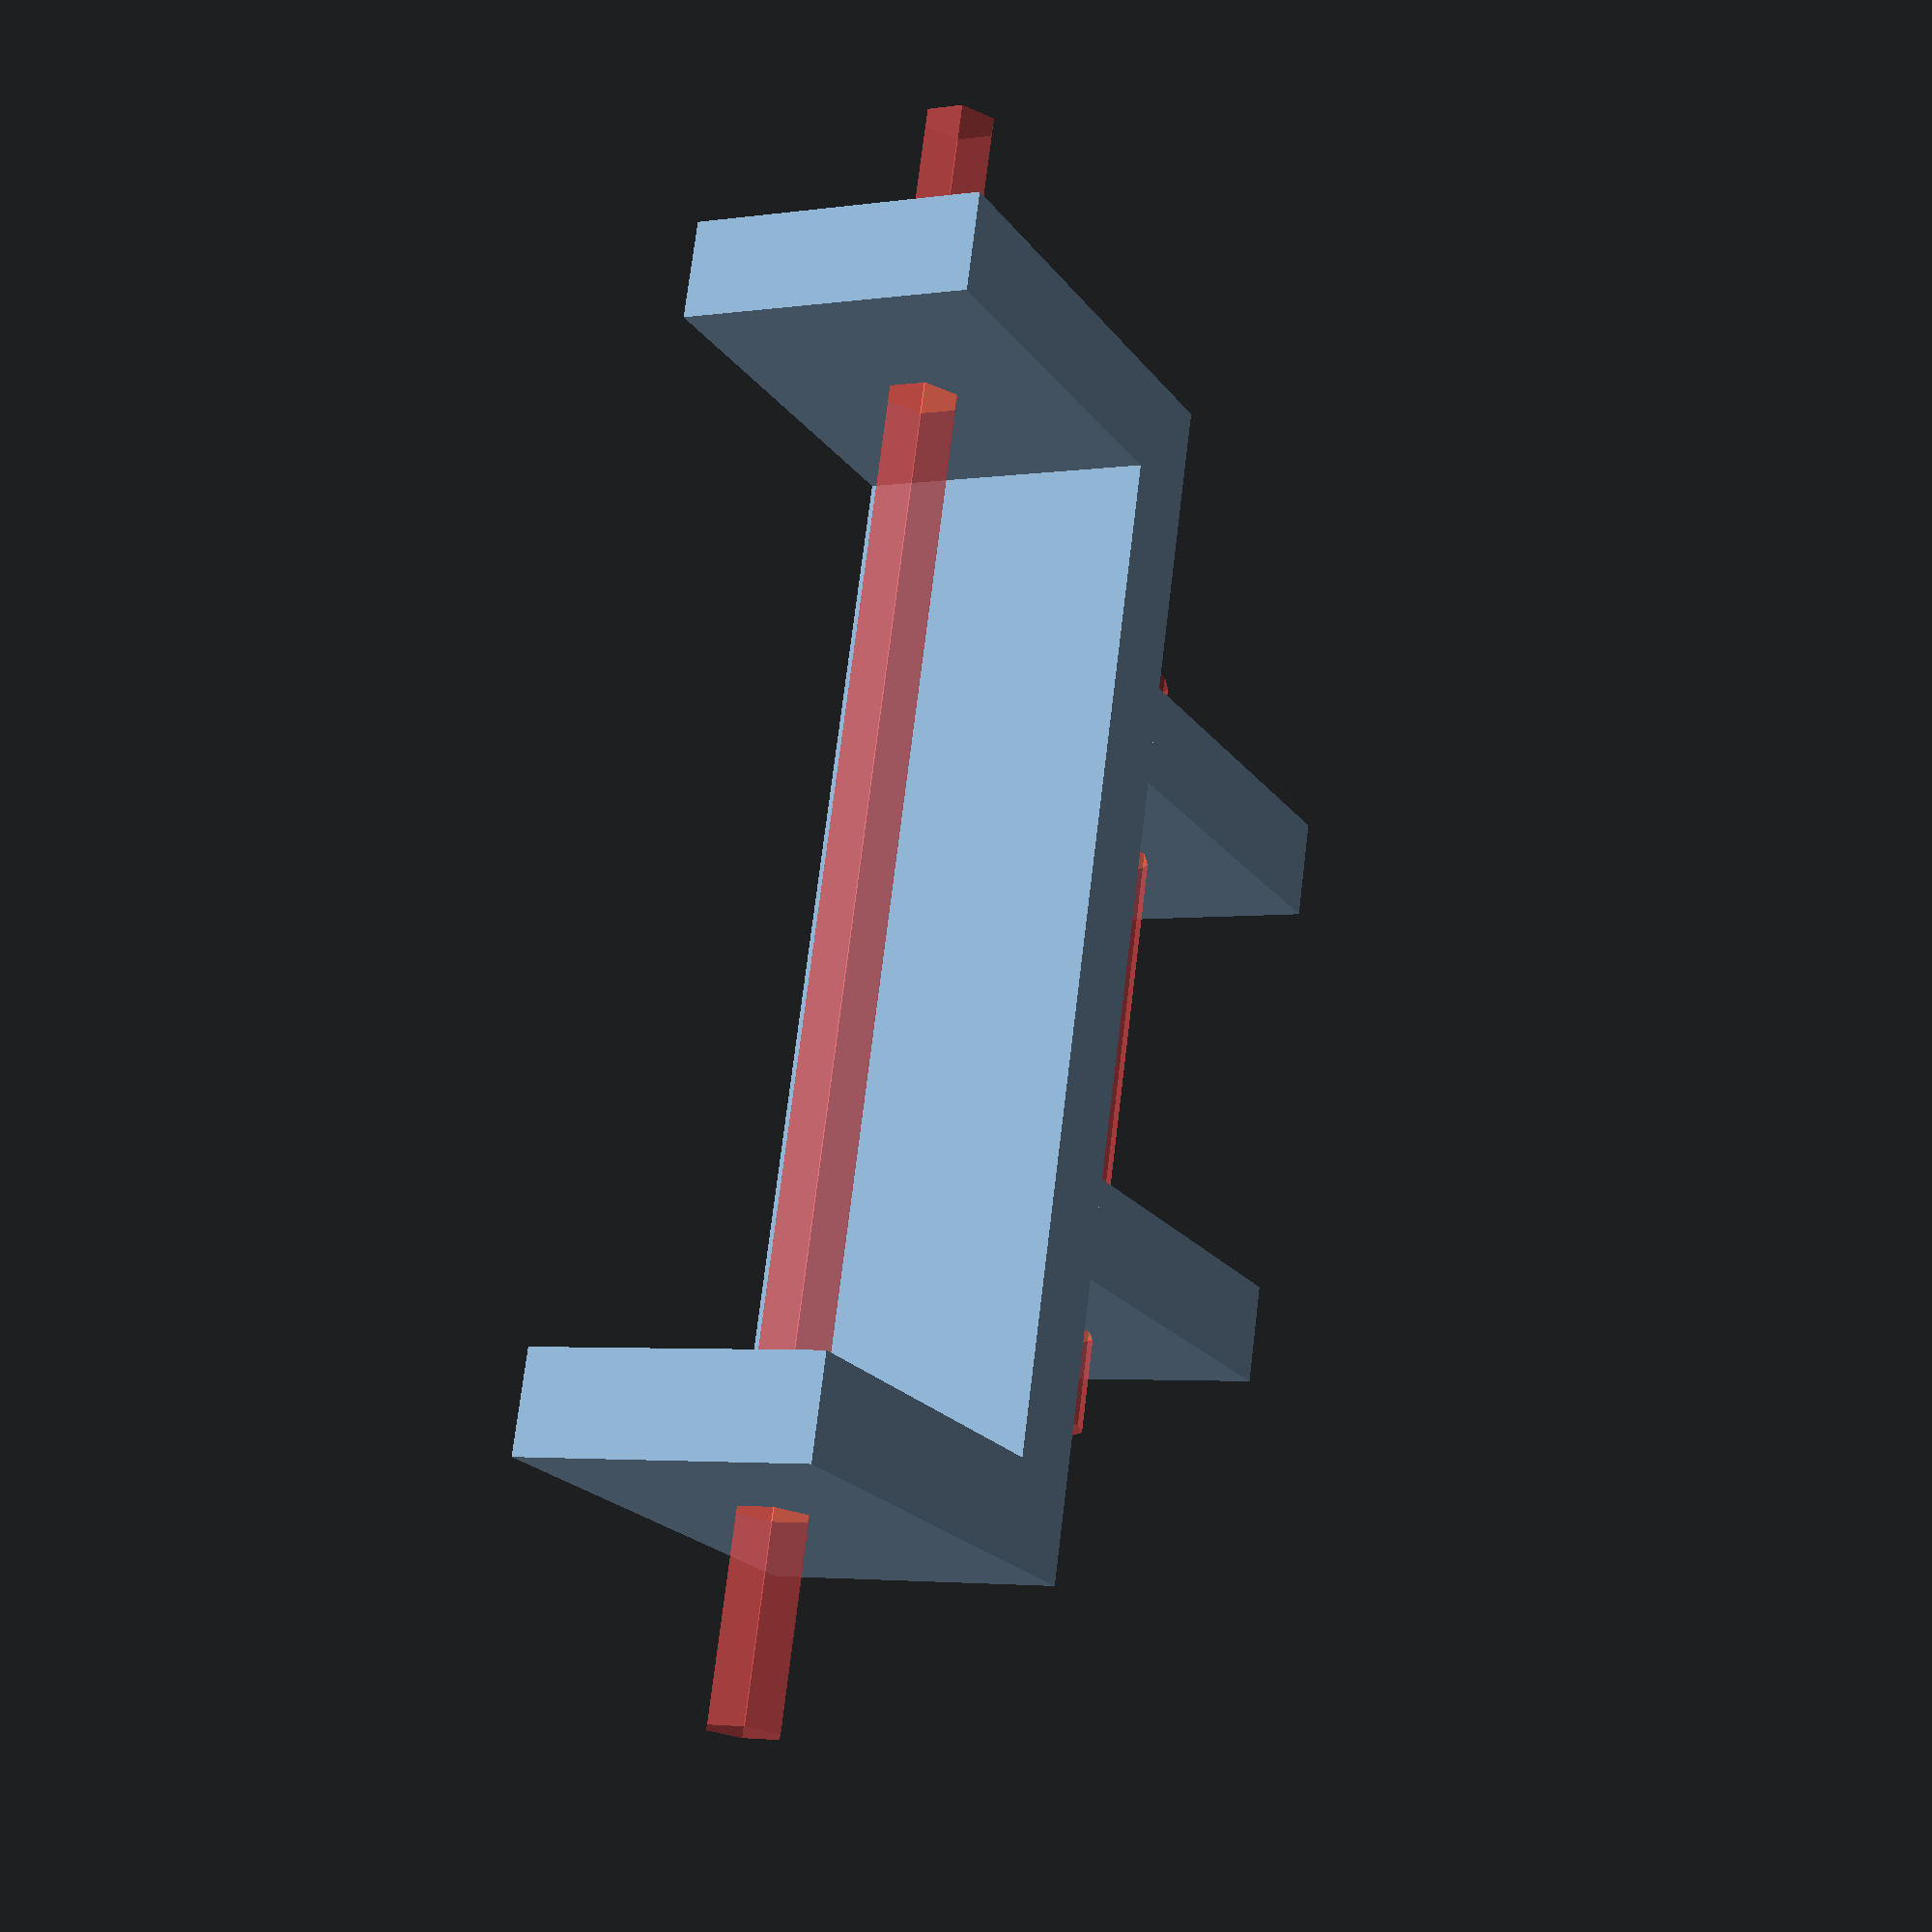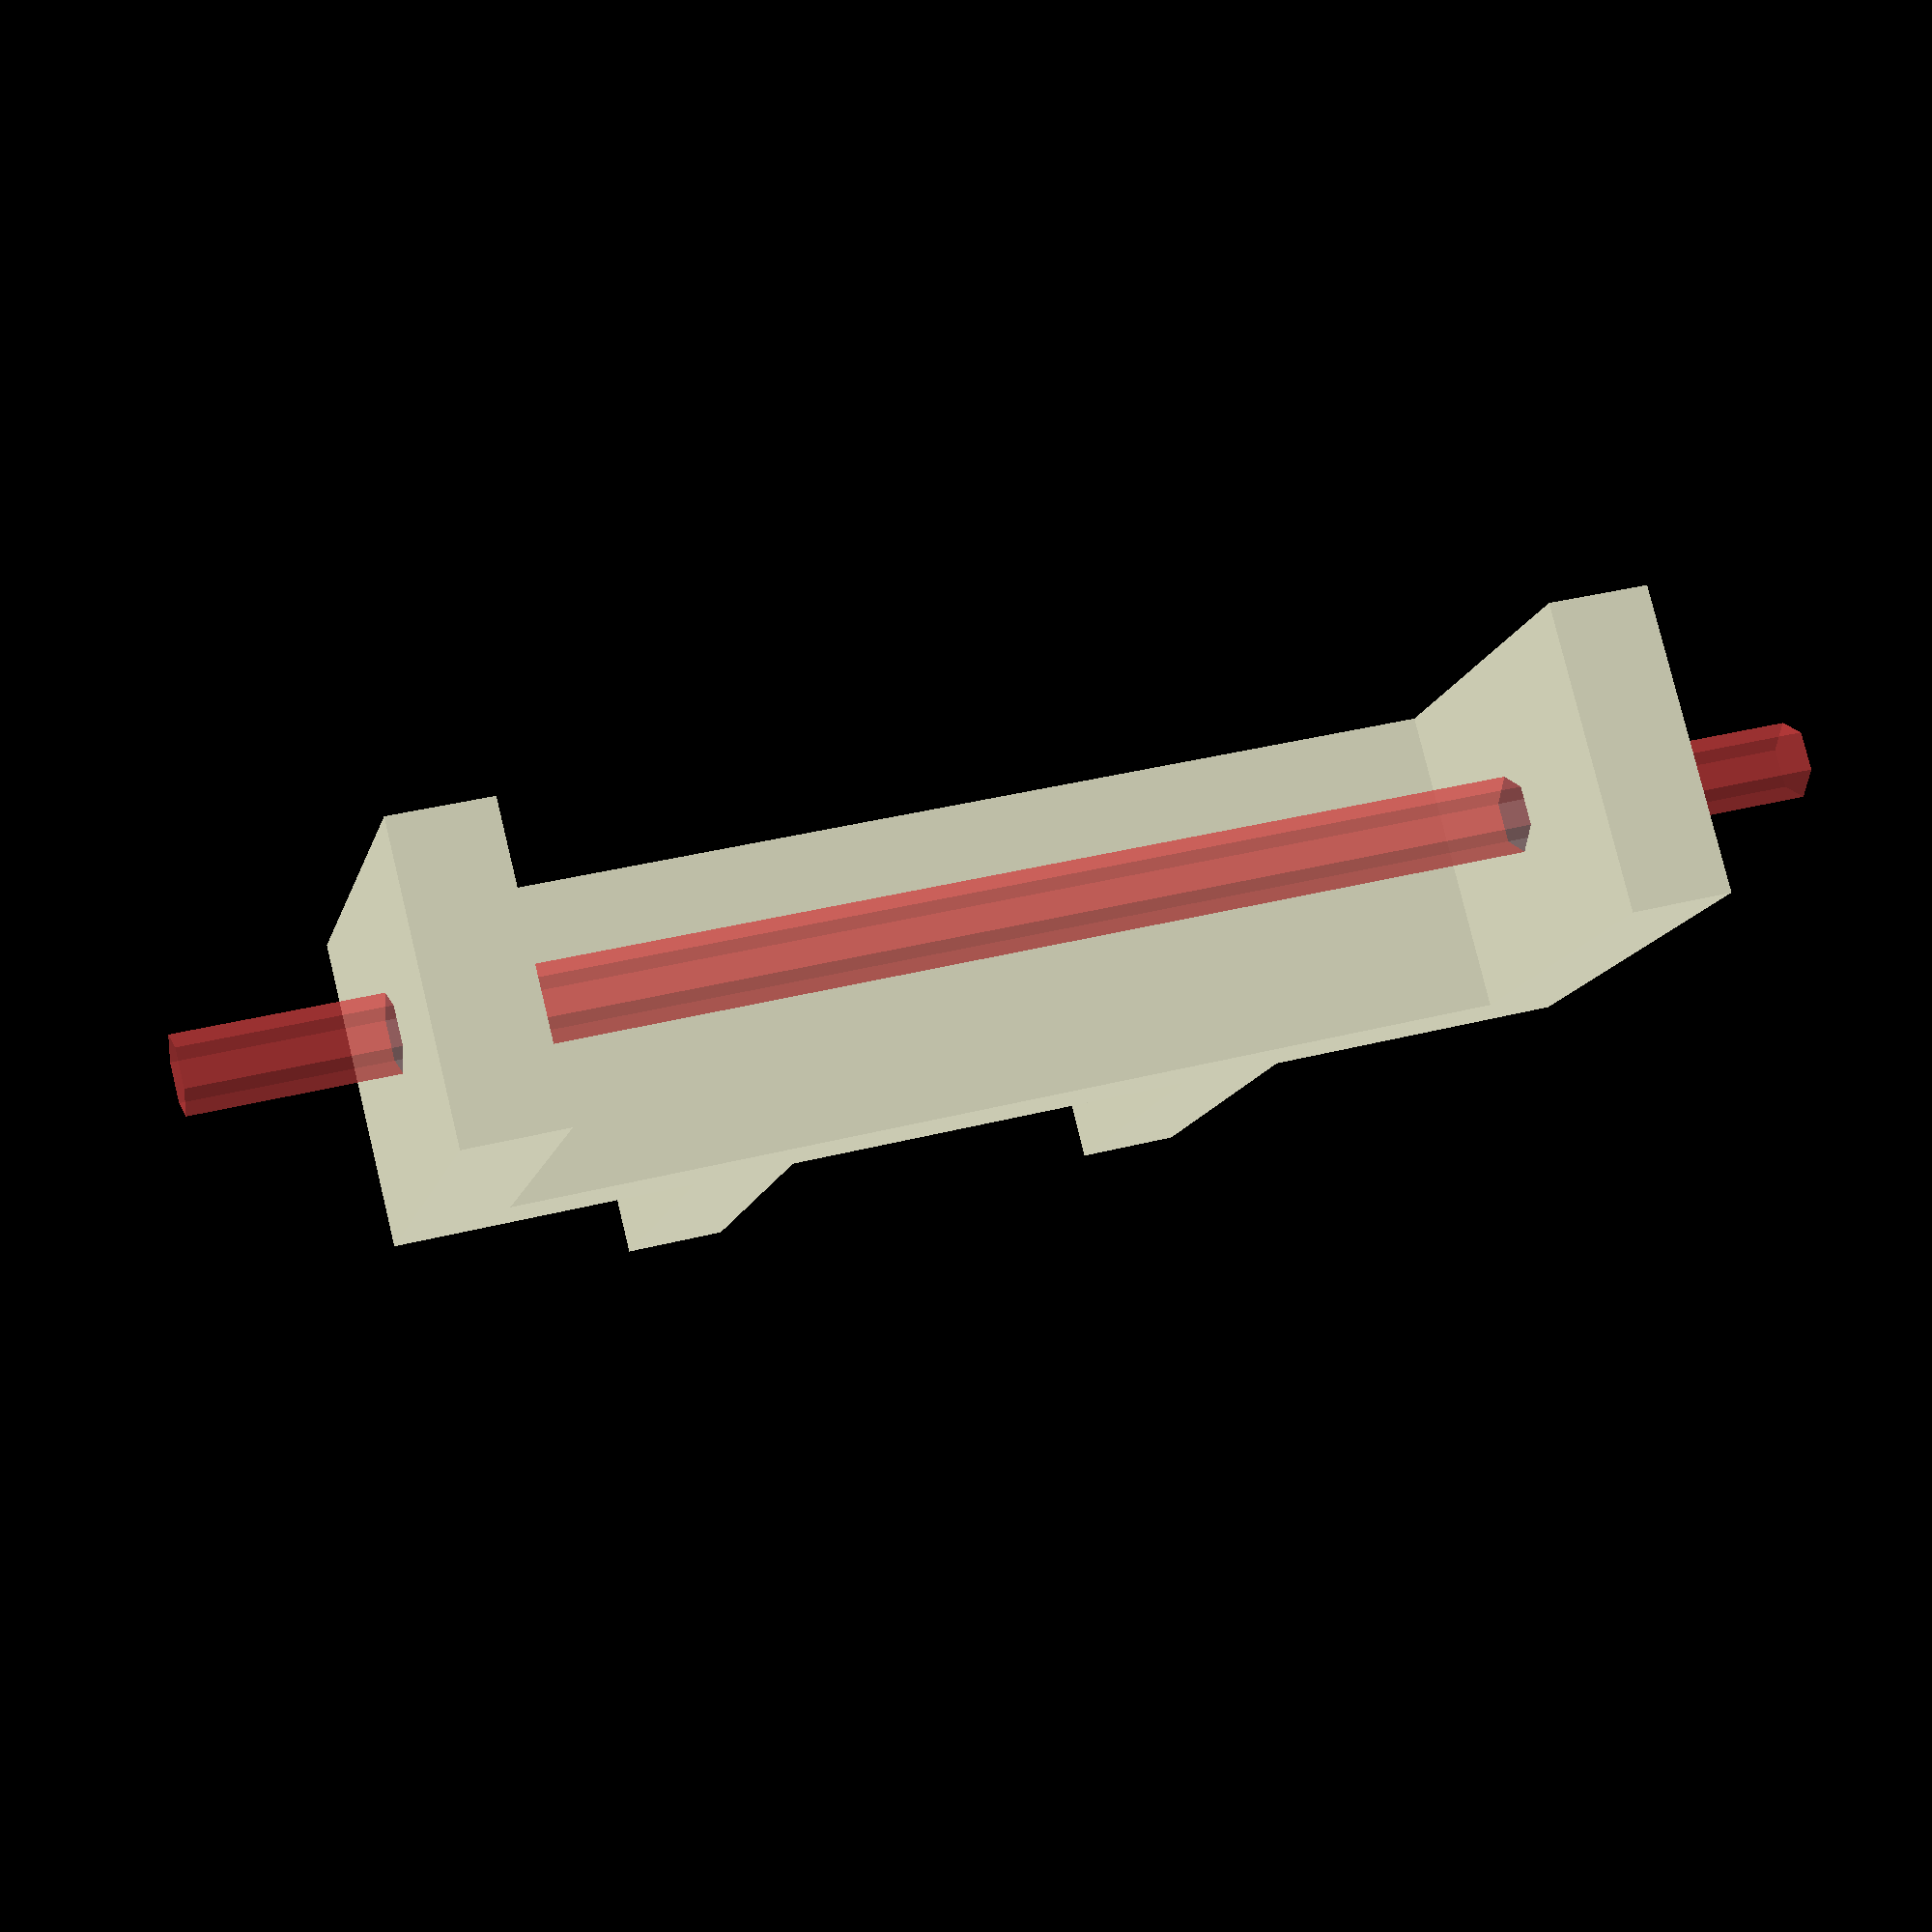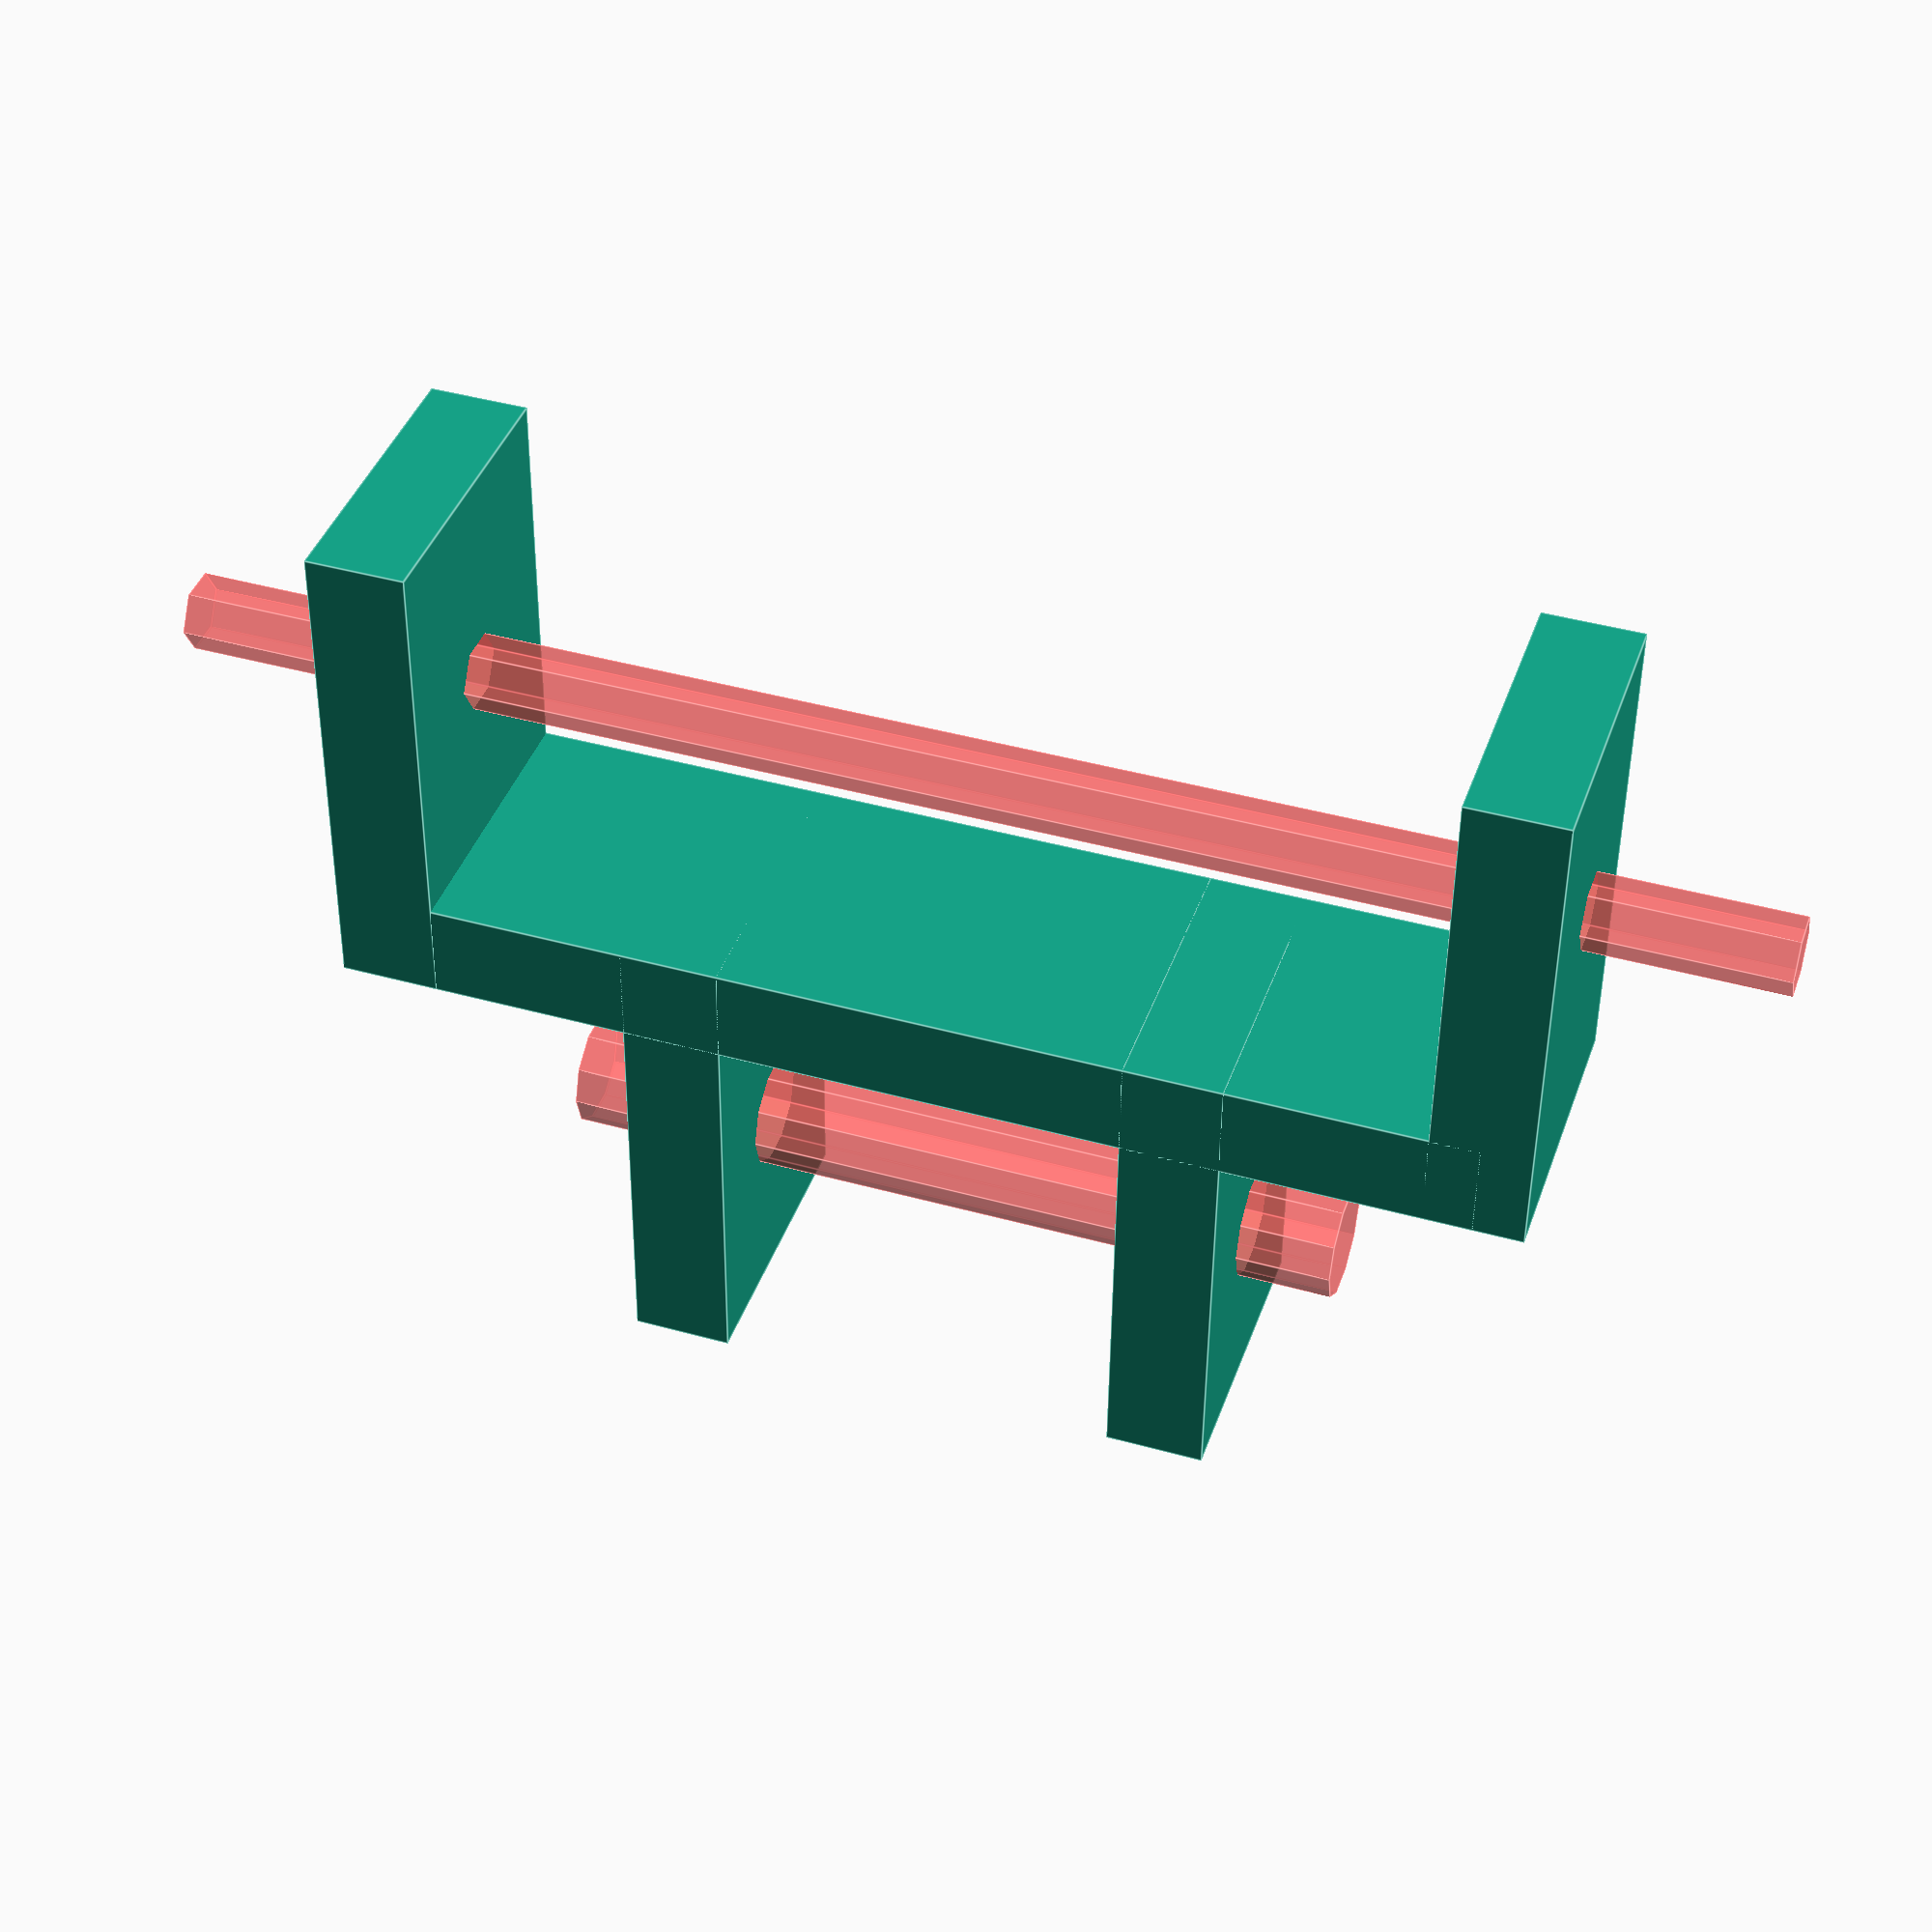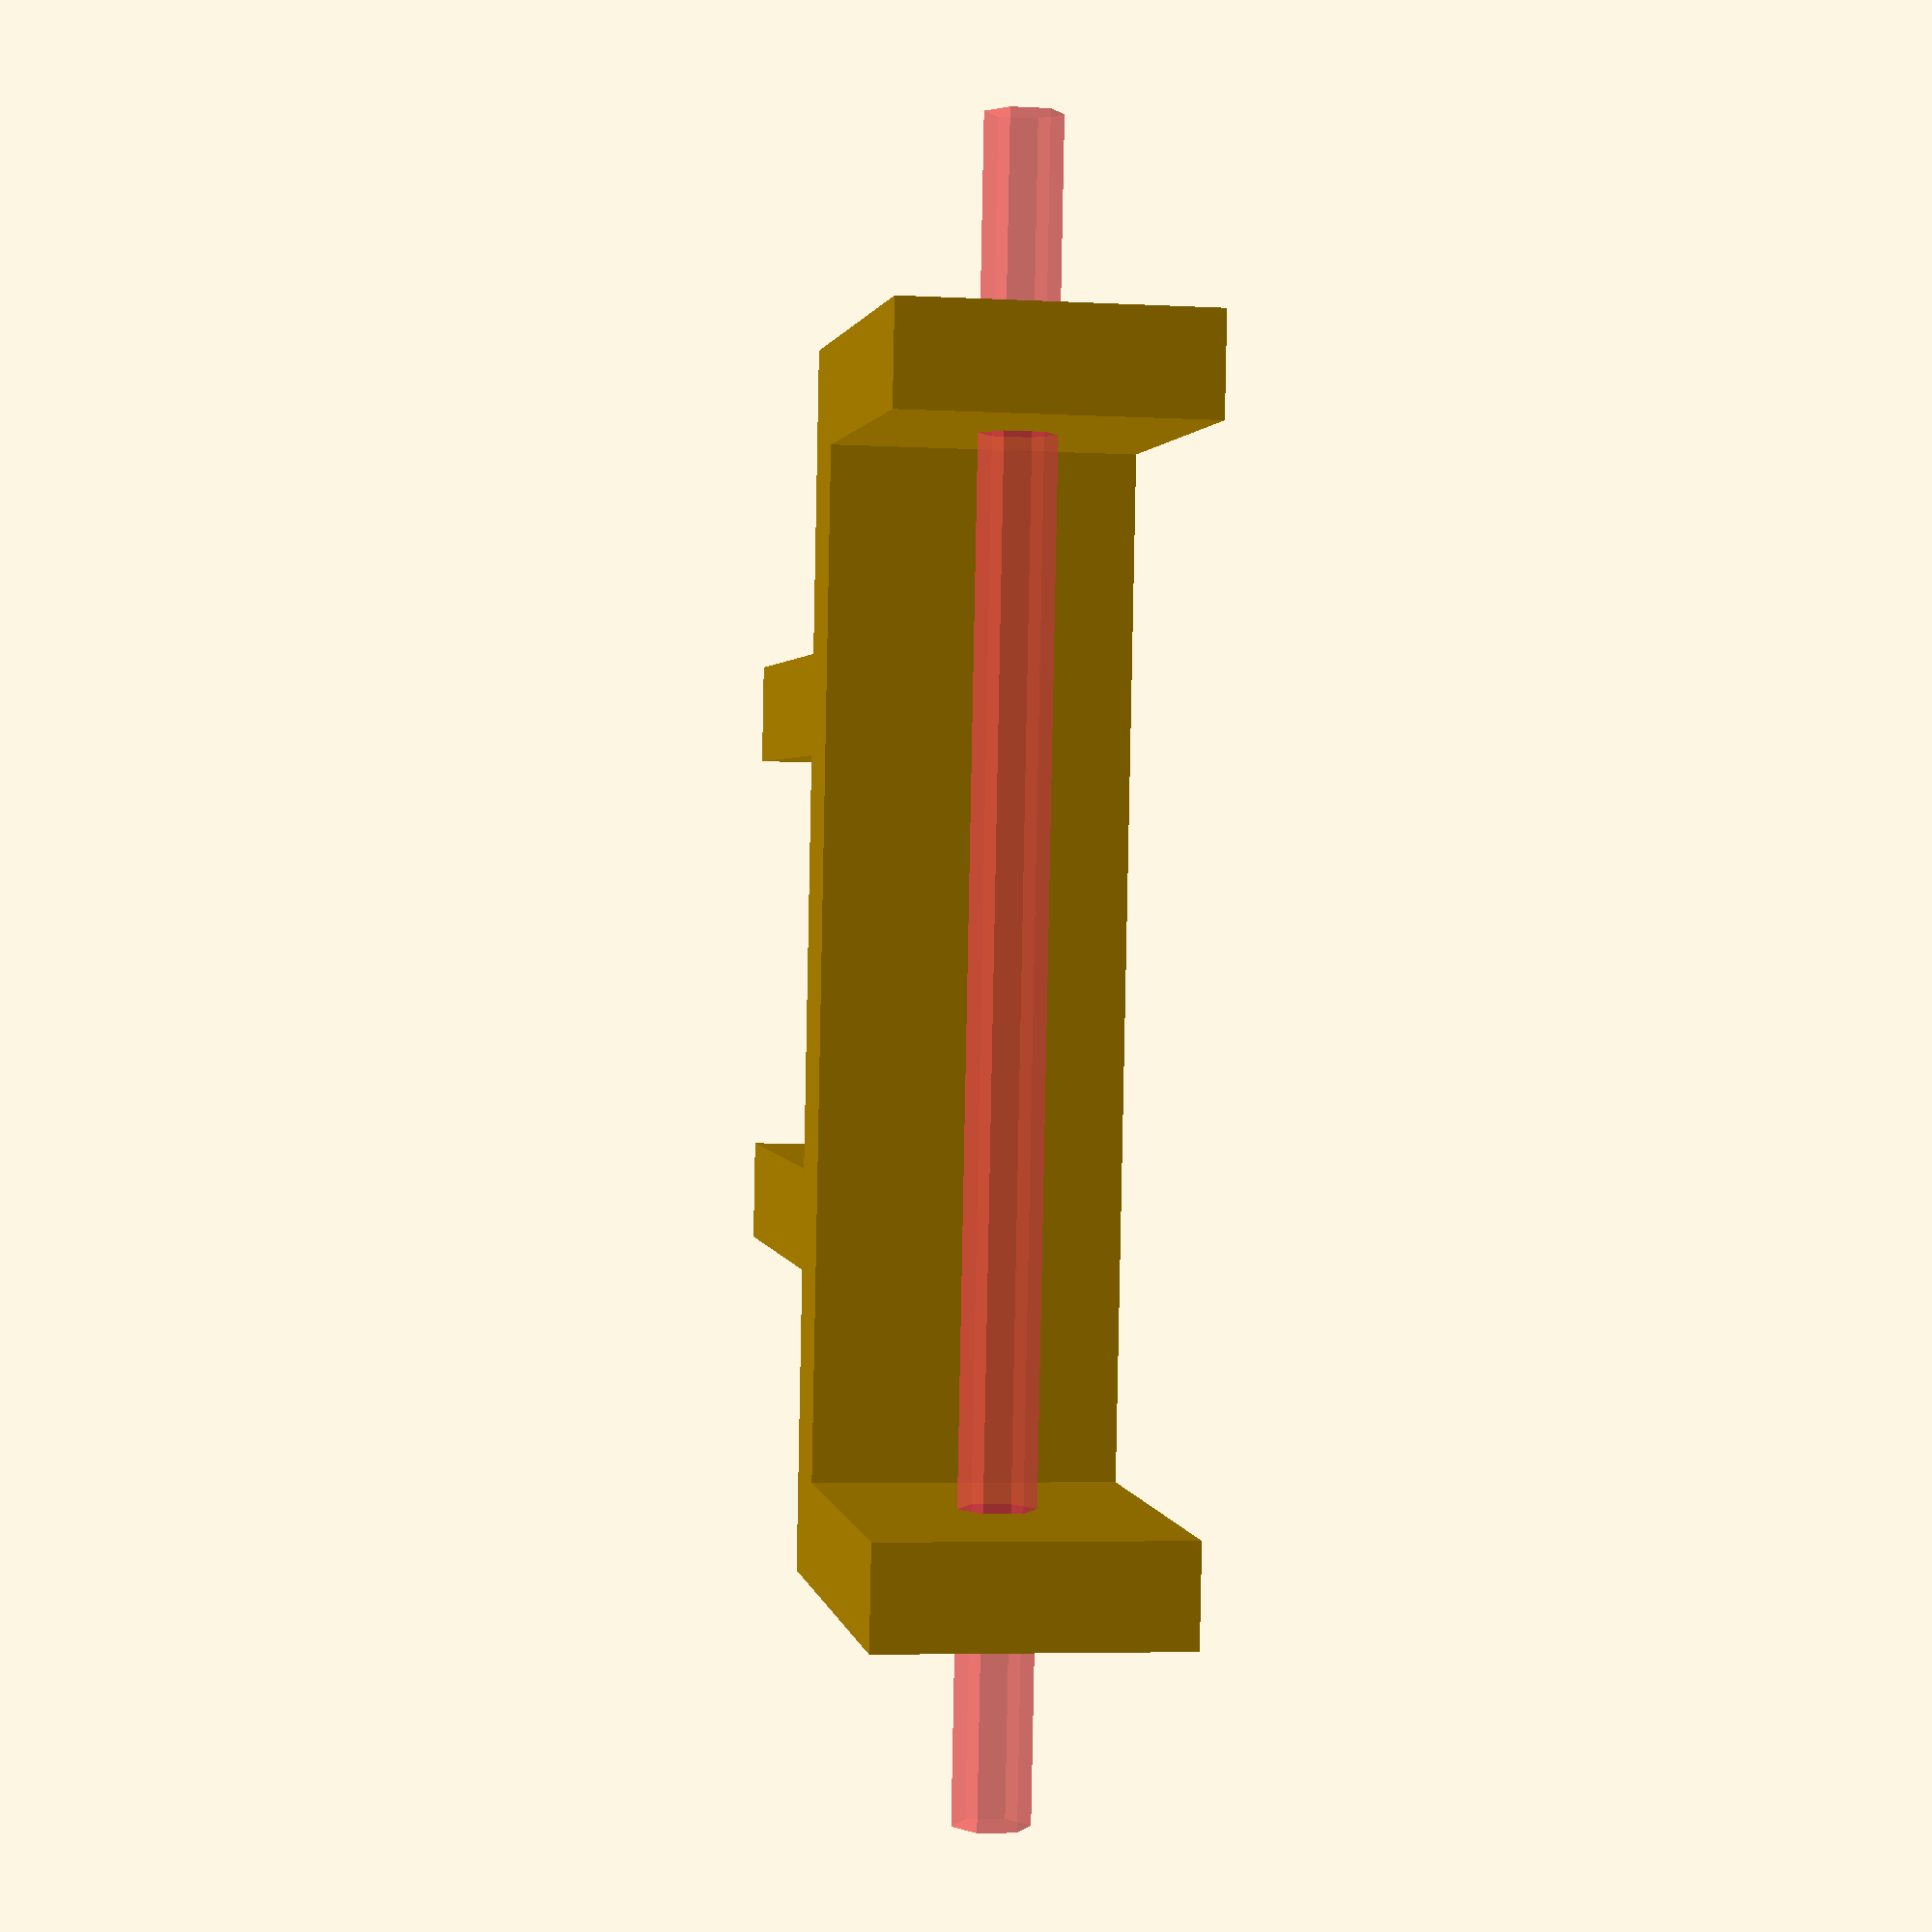
<openscad>
Epaisseur = 5;  // Epaisseur (mm)
Hauteur = 50.2;   // Hauteur du power supply (mm)
Largeur = 15;   // Largeur du support (mm)
Diametre = 5+0.8;   // Diametre du trou pour la vis (mm)
Epaisseur_Renfort = 3; // Epaisseur du renfort (mm)
longeur_support = 20;



difference(){
// Support
union(){
    translate([0,0,10.2])
    cube([Largeur,20+Epaisseur,Epaisseur],false);
    translate([0,0,-10-0.2-Epaisseur])
    cube([Largeur,20+Epaisseur,Epaisseur],false);
    
    translate([0,0,-Hauteur/2-Epaisseur/2])
    cube([Largeur,Epaisseur,Hauteur+Epaisseur],false);
    
    translate([0,-(longeur_support),Hauteur/2])
    cube([Largeur,longeur_support+Epaisseur,Epaisseur],false);
    
    translate([0,-(longeur_support),-Hauteur/2-1*Epaisseur])
    cube([Largeur,longeur_support+Epaisseur,Epaisseur],false);

// Renfort
    /*
    hull(){
    polyhedron
        (points = [
                [Largeur,Epaisseur,Epaisseur],                    //0
                [Largeur,Epaisseur,Epaisseur+Epaisseur_Renfort],  //1
                [Largeur,Epaisseur+Epaisseur_Renfort,Epaisseur],  //2
                [0,Epaisseur,Epaisseur],                          //3
                [0,Epaisseur,Epaisseur+Epaisseur_Renfort],        //4
                [0,Epaisseur+Epaisseur_Renfort,Epaisseur]],       //5
                
        faces =[ 
                [0,1,2], [3,5,4], [1,4,2], [2,4,5]
               ]
        );
    }
*/
}
// Trou pour la vis
translate([Largeur/2,Epaisseur+10,-20])
#cylinder(40, d = Diametre, true);

translate([Largeur/2,-9.4,-40])
#cylinder(80, d = 3+0.8, true);
}
</openscad>
<views>
elev=107.2 azim=25.7 roll=353.1 proj=p view=wireframe
elev=324.9 azim=136.5 roll=251.0 proj=p view=wireframe
elev=137.3 azim=1.8 roll=251.6 proj=p view=edges
elev=88.6 azim=350.6 roll=358.9 proj=p view=solid
</views>
